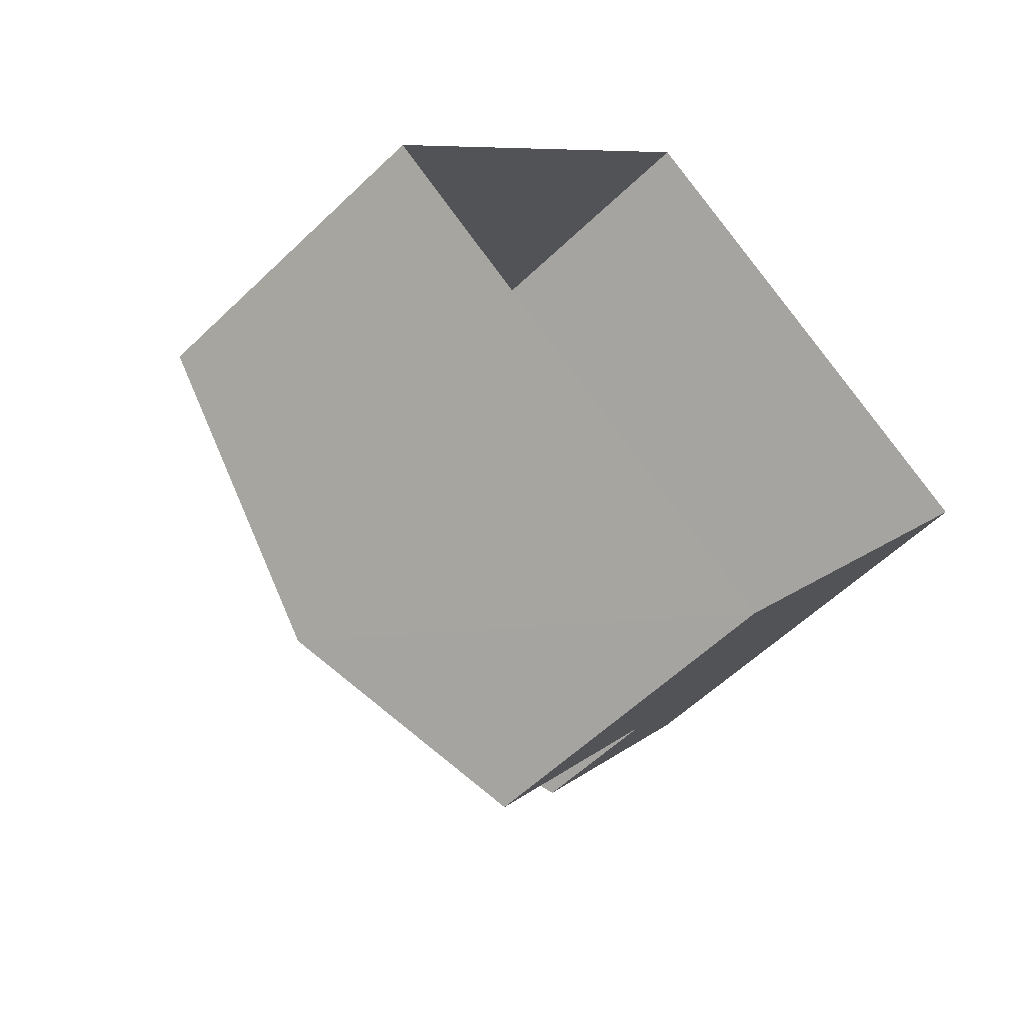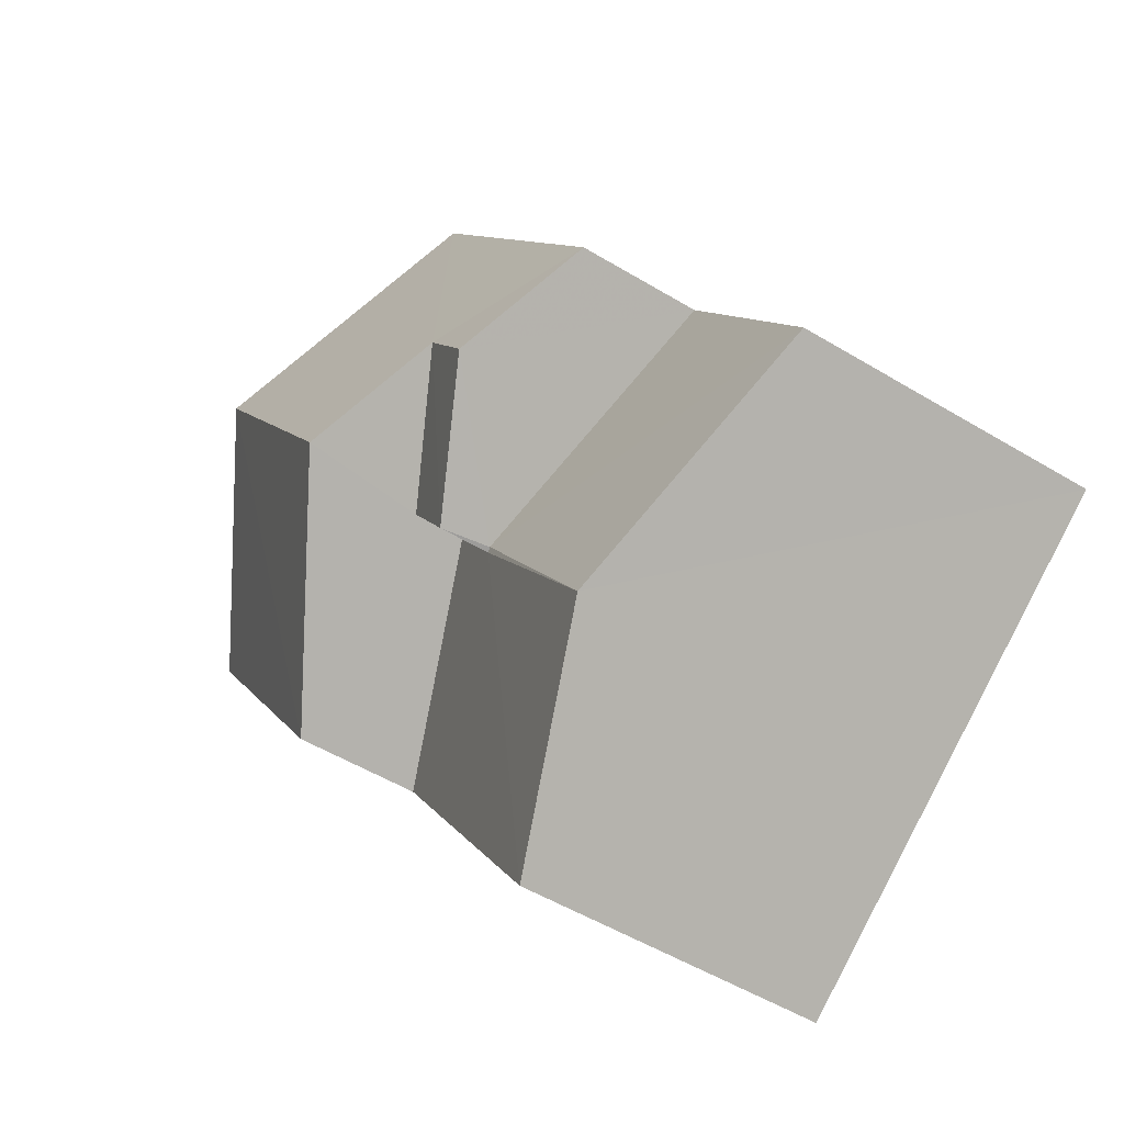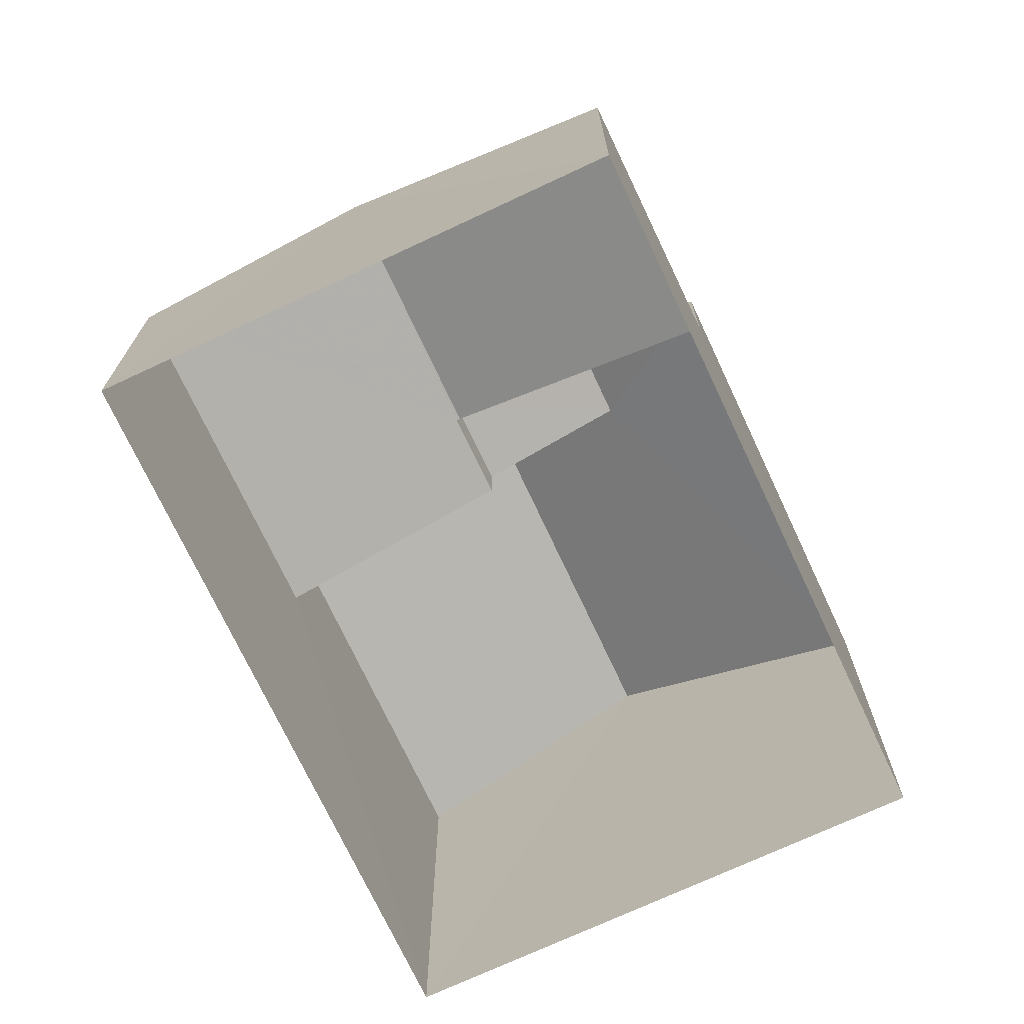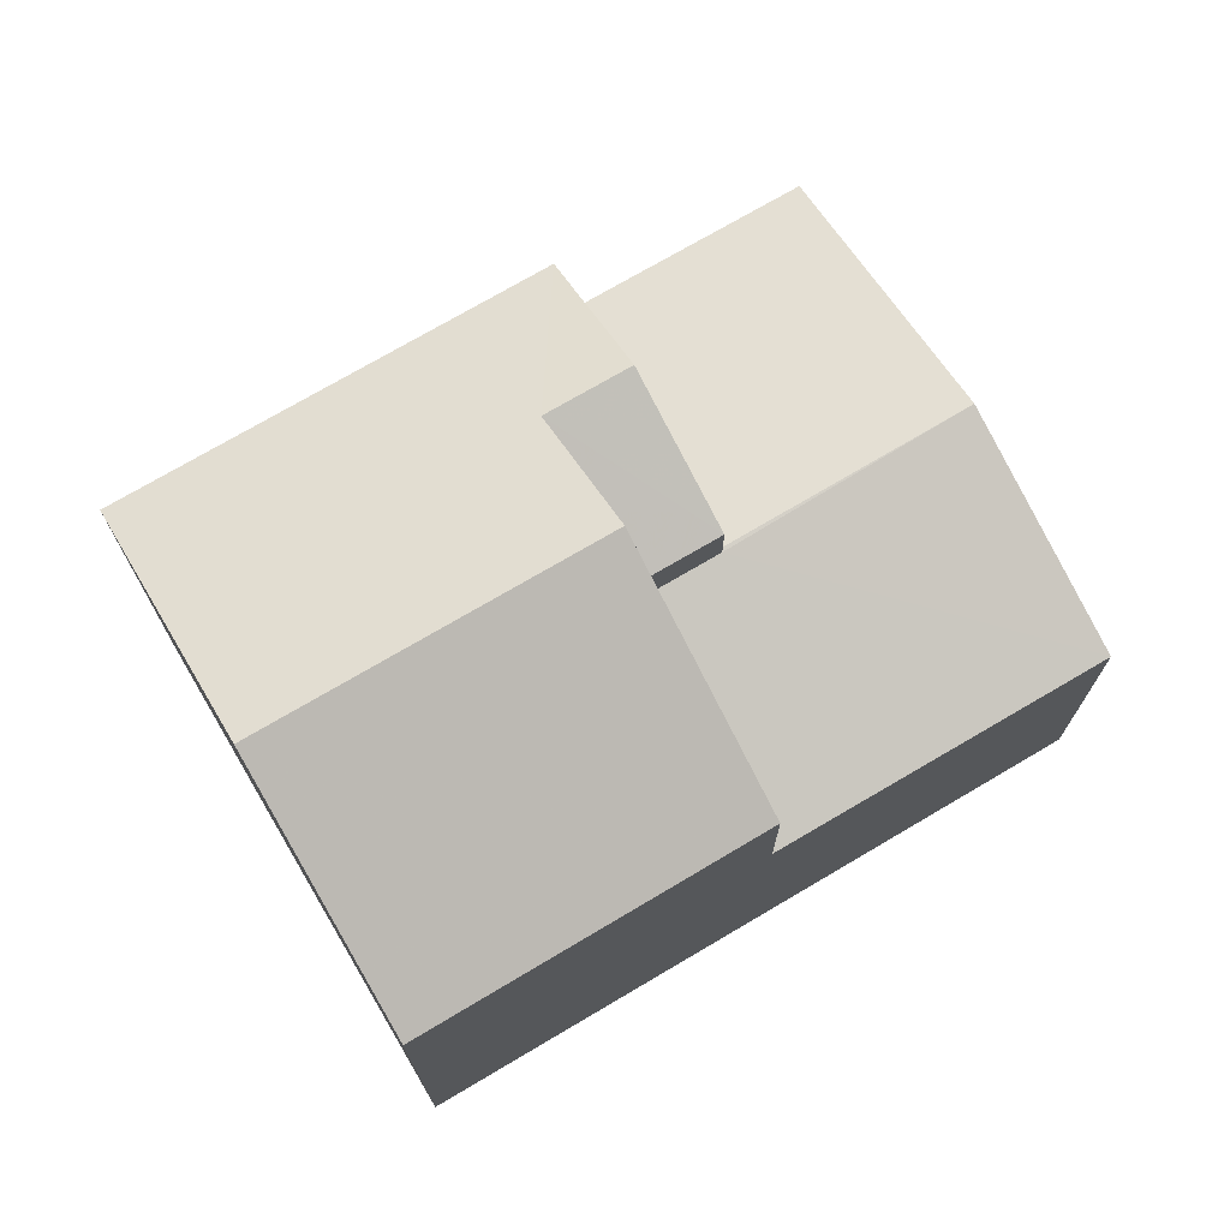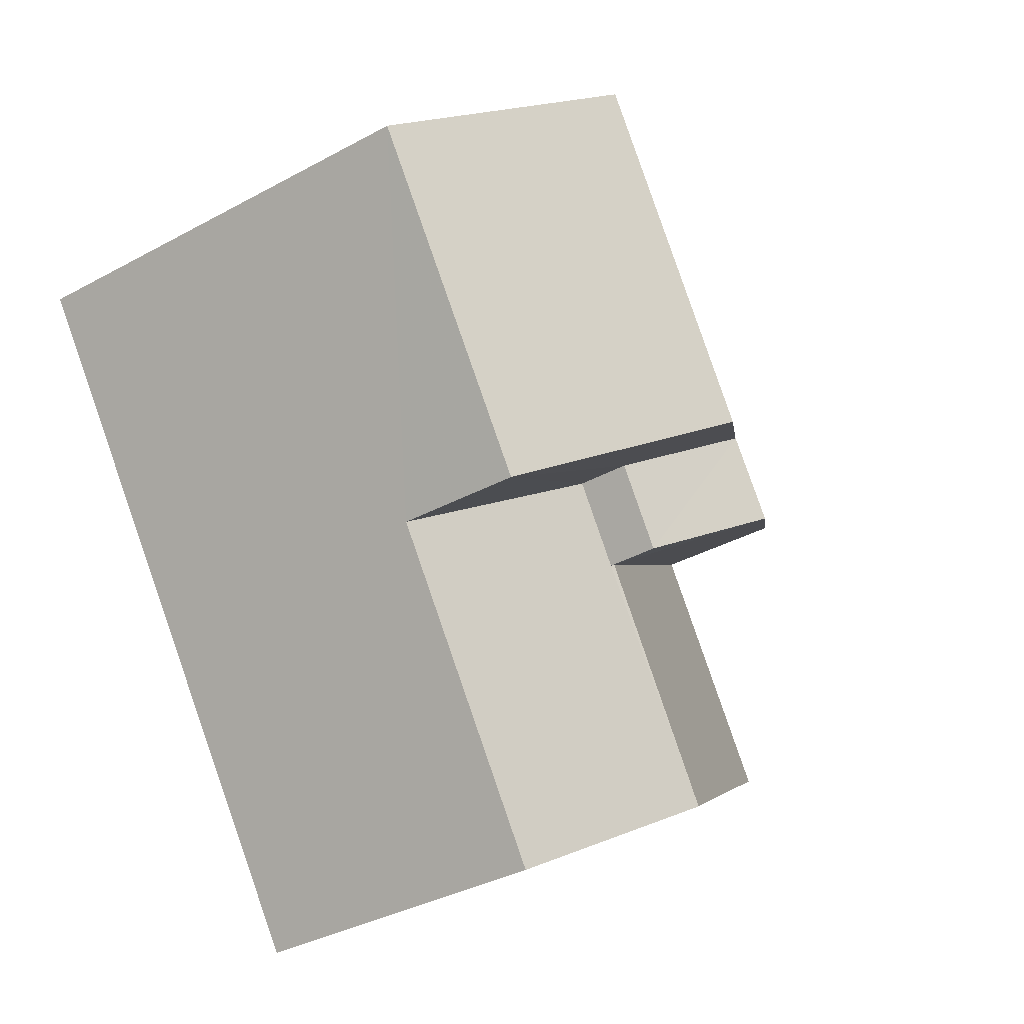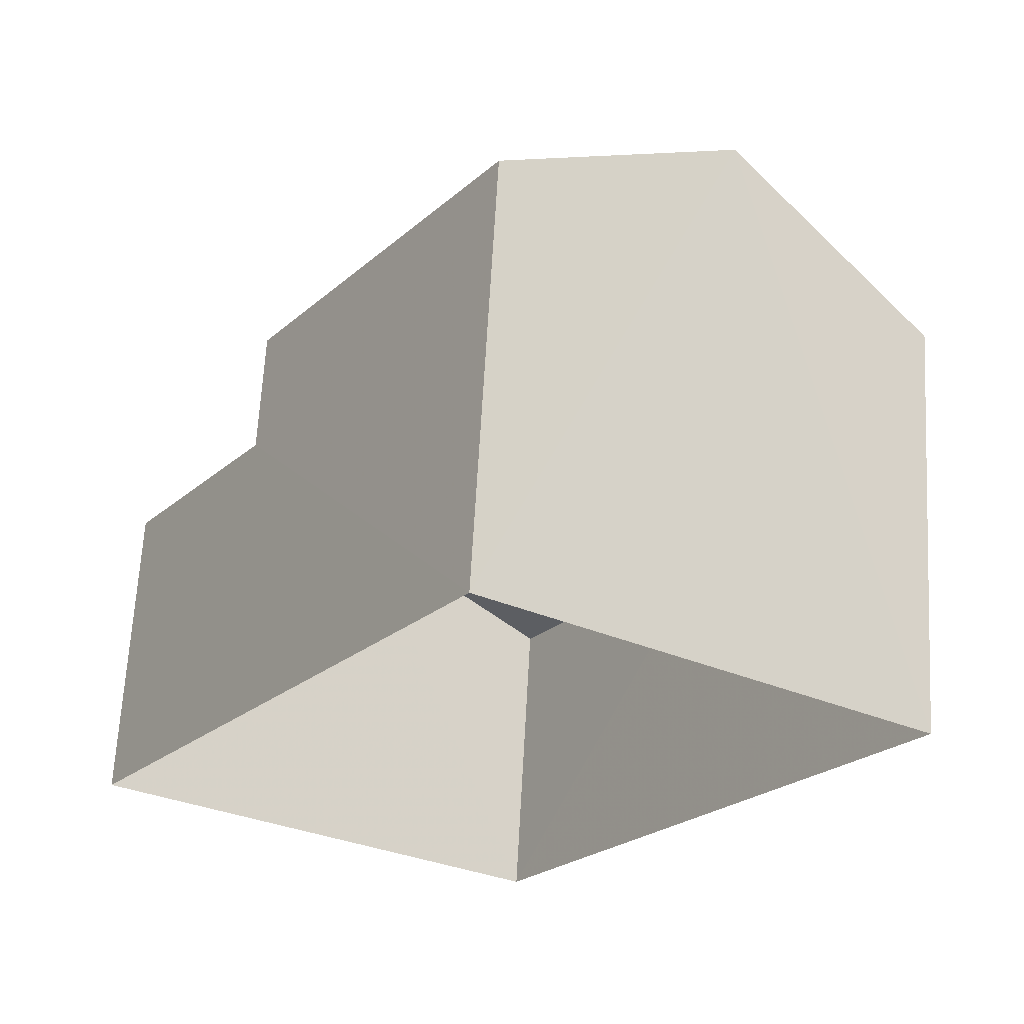
<metadata>
{"format":"obj","ext":"obj","renderer":"f3d","projection":"perspective","resolution":1024,"background":"white","views":[{"elev":-56.8,"azim":135.2,"up":"+Y"},{"elev":-52.0,"azim":56.8,"up":"+Y"},{"elev":-72.4,"azim":59.0,"up":"+Z"},{"elev":73.7,"azim":-86.6,"up":"+Z"},{"elev":-35.6,"azim":-54.1,"up":"+Y"},{"elev":65.5,"azim":-176.9,"up":"+Y"}]}
</metadata>
<code>
v -3.138e+05 3.97e+04 6.411
v -3.138e+05 3.969e+04 6.409
v -3.138e+05 3.968e+04 6.408
v -3.138e+05 3.969e+04 6.411
v -3.138e+05 3.969e+04 12.24
v -3.138e+05 3.969e+04 12.24
v -3.138e+05 3.969e+04 11.12
v -3.138e+05 3.969e+04 11.12
v -3.138e+05 3.969e+04 13.96
v -3.138e+05 3.969e+04 13.02
v -3.138e+05 3.969e+04 13.96
v -3.138e+05 3.969e+04 14.9
v -3.138e+05 3.969e+04 14.9
v -3.138e+05 3.97e+04 13.02
v -3.138e+05 3.969e+04 12.23
v -3.138e+05 3.968e+04 11.12
v -3.138e+05 3.969e+04 11.12
v -3.138e+05 3.969e+04 12.23
v -3.138e+05 3.969e+04 13.02
v -3.138e+05 3.969e+04 13.02
v -3.138e+05 3.969e+04 13.02
v -3.138e+05 3.969e+04 13.02
f 1 2 3
f 4 1 3
f 5 6 7
f 8 5 7
f 9 10 11
f 12 11 13
f 13 11 14
f 11 10 14
f 6 15 16
f 16 15 17
f 6 5 15
f 17 15 18
f 13 19 20
f 12 13 20
f 11 21 9
f 11 22 21
f 3 17 4
f 4 17 19
f 3 16 17
f 19 17 20
f 14 1 13
f 1 4 13
f 4 19 13
f 7 2 8
f 10 8 14
f 14 8 1
f 8 2 1
f 11 12 22
f 18 22 20
f 18 20 17
f 22 12 20
f 21 15 5
f 21 5 9
f 8 10 9
f 5 8 9
f 16 3 6
f 3 2 6
f 2 7 6
f 15 21 22
f 18 15 22

</code>
